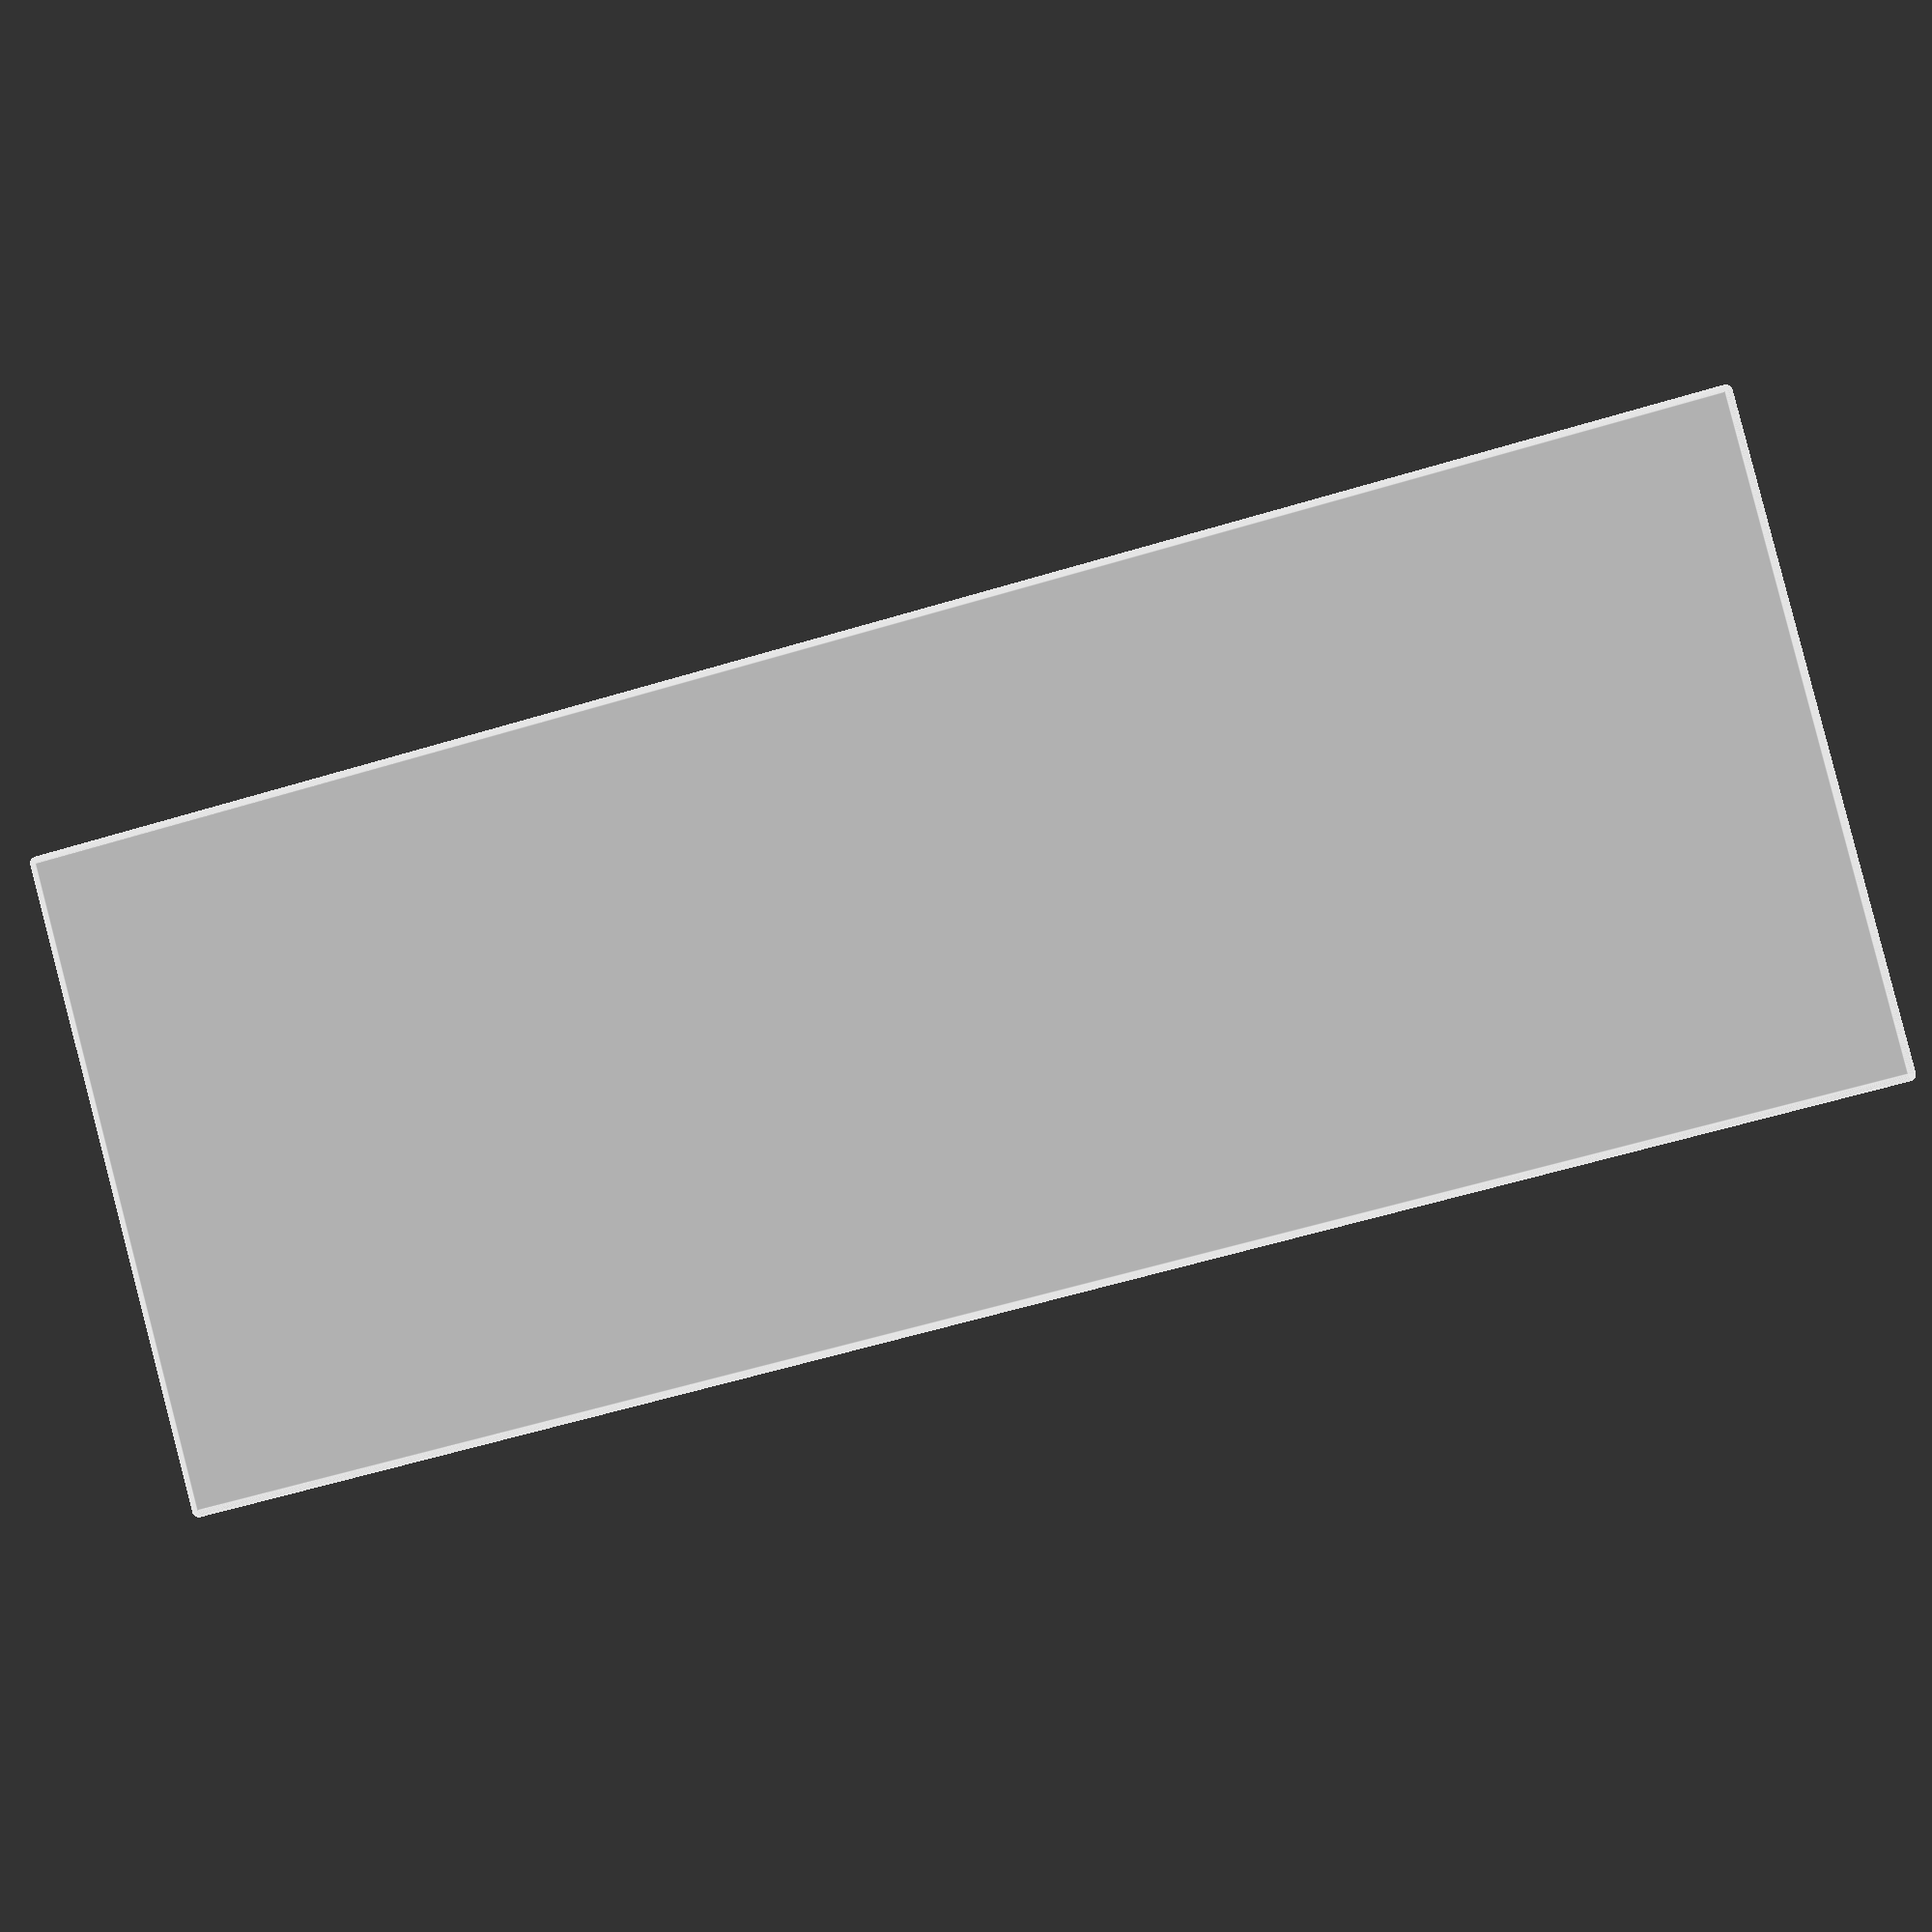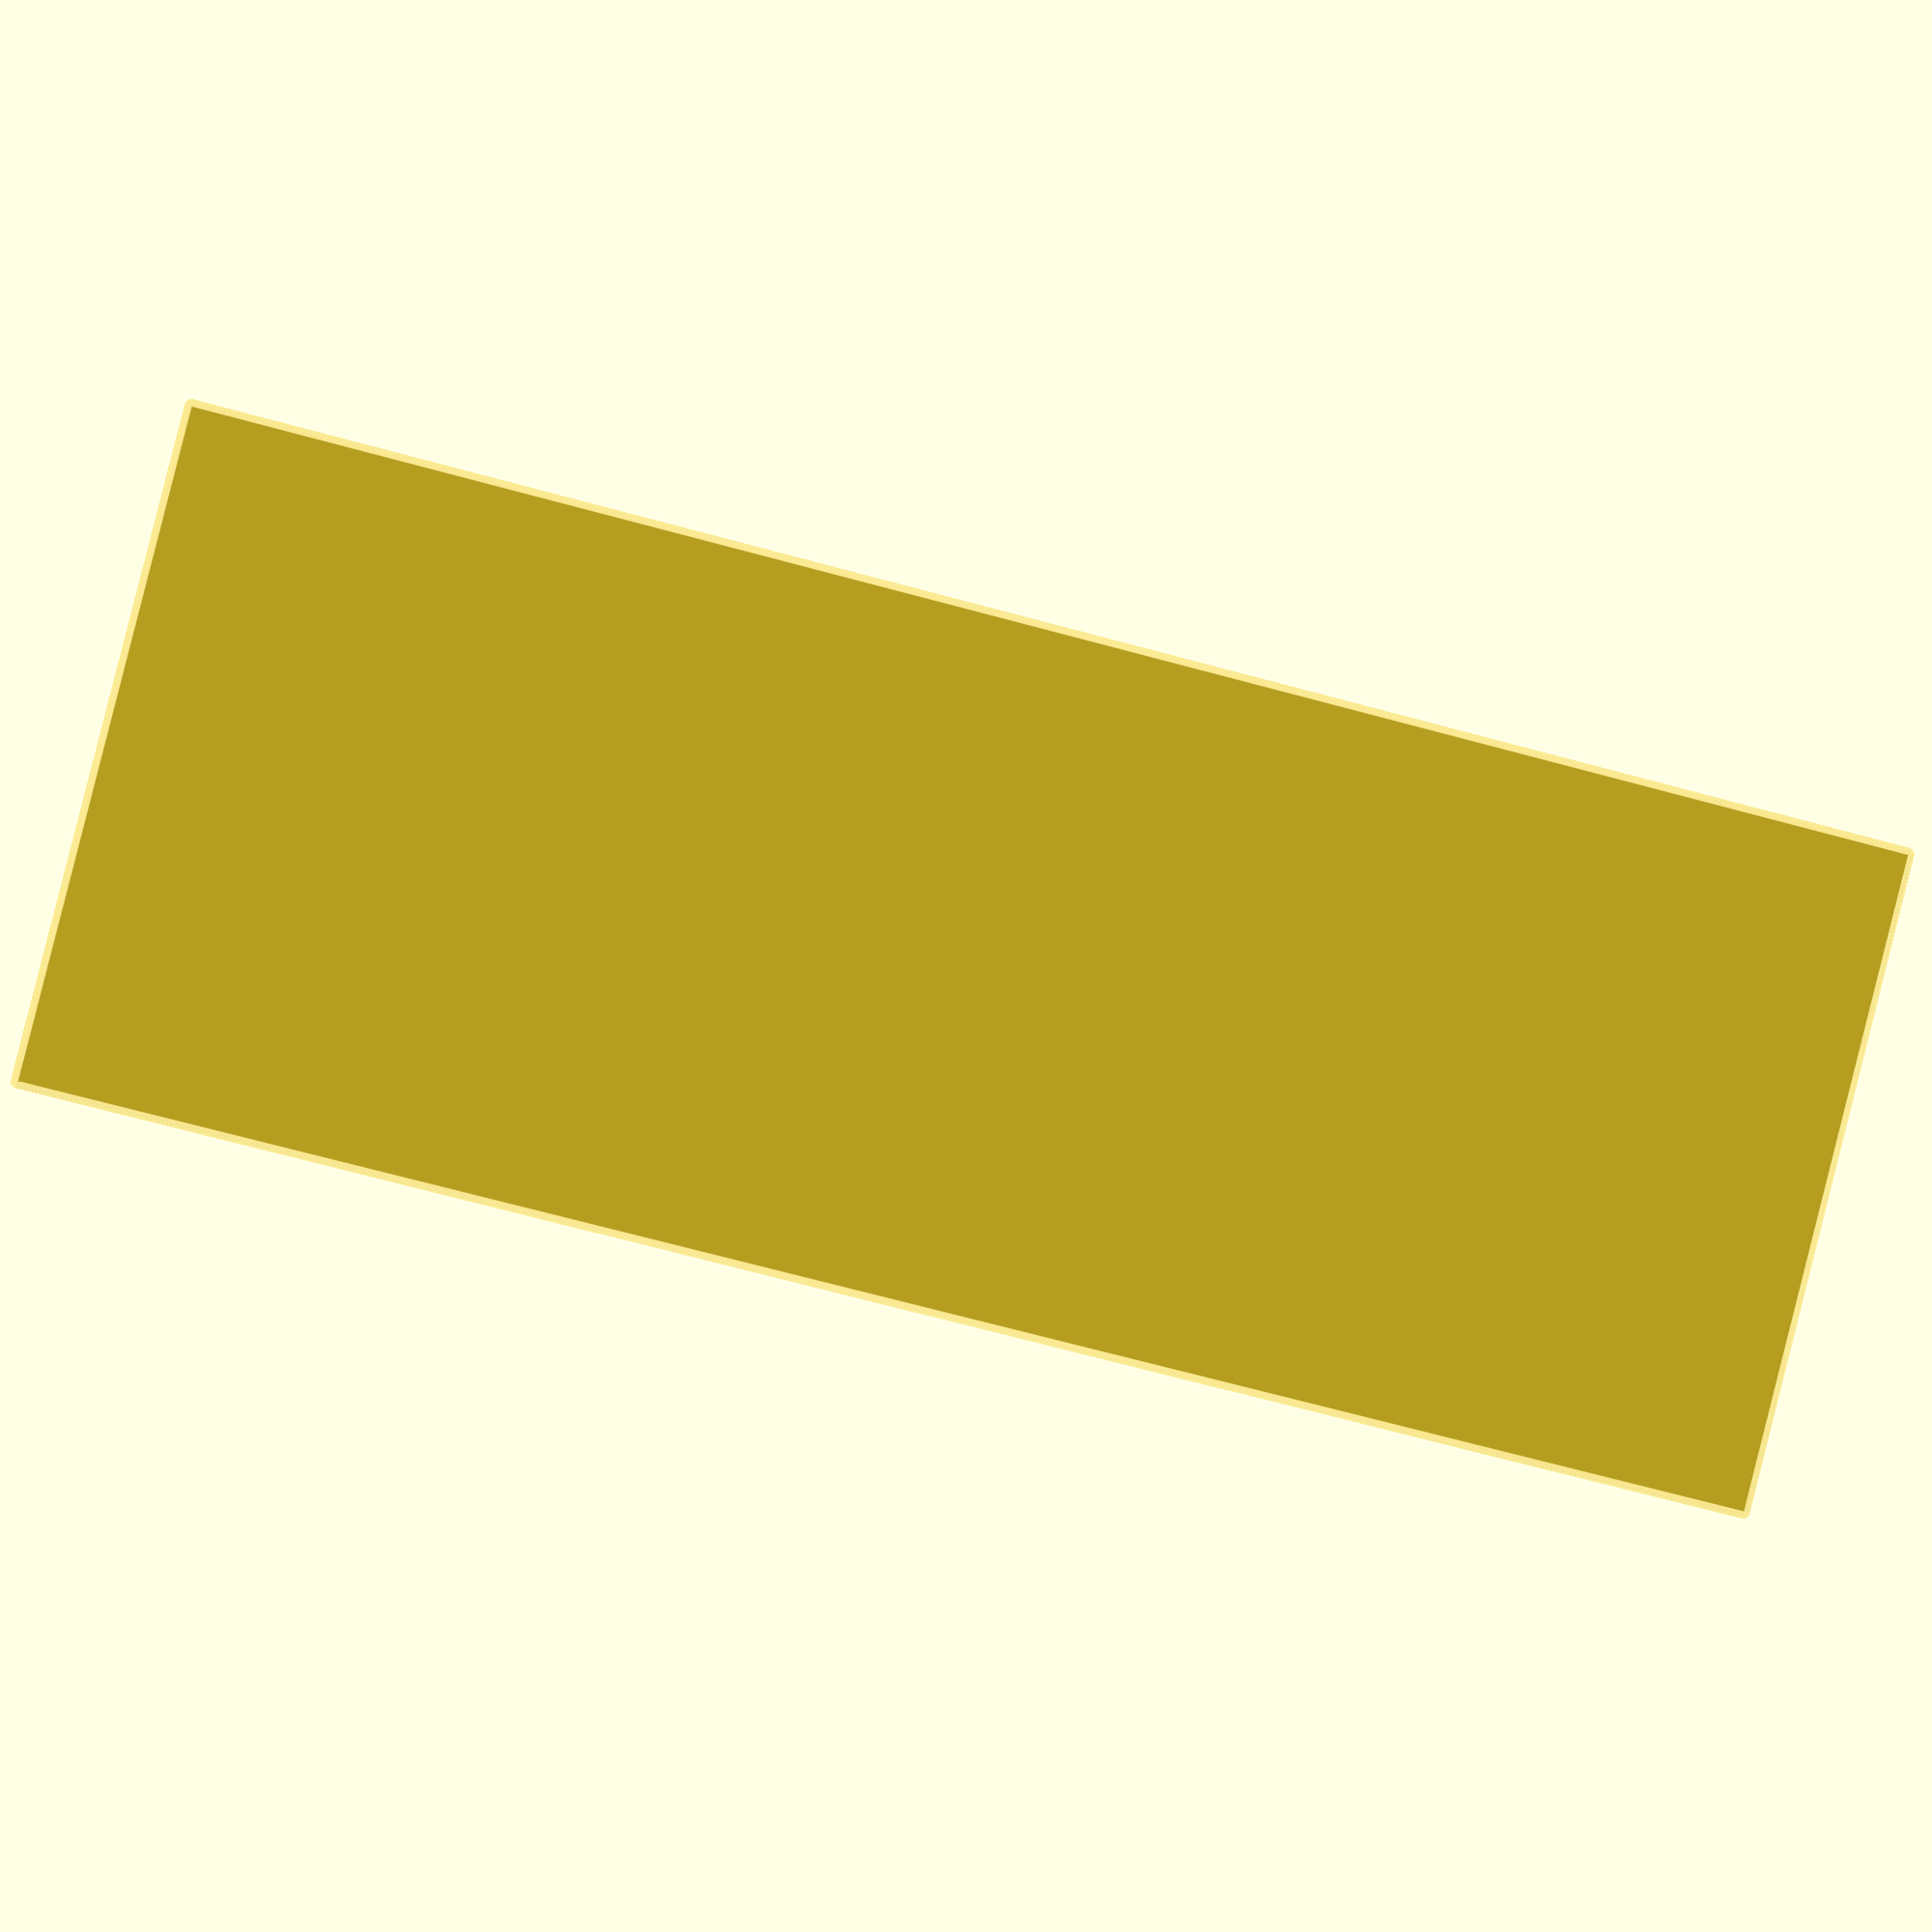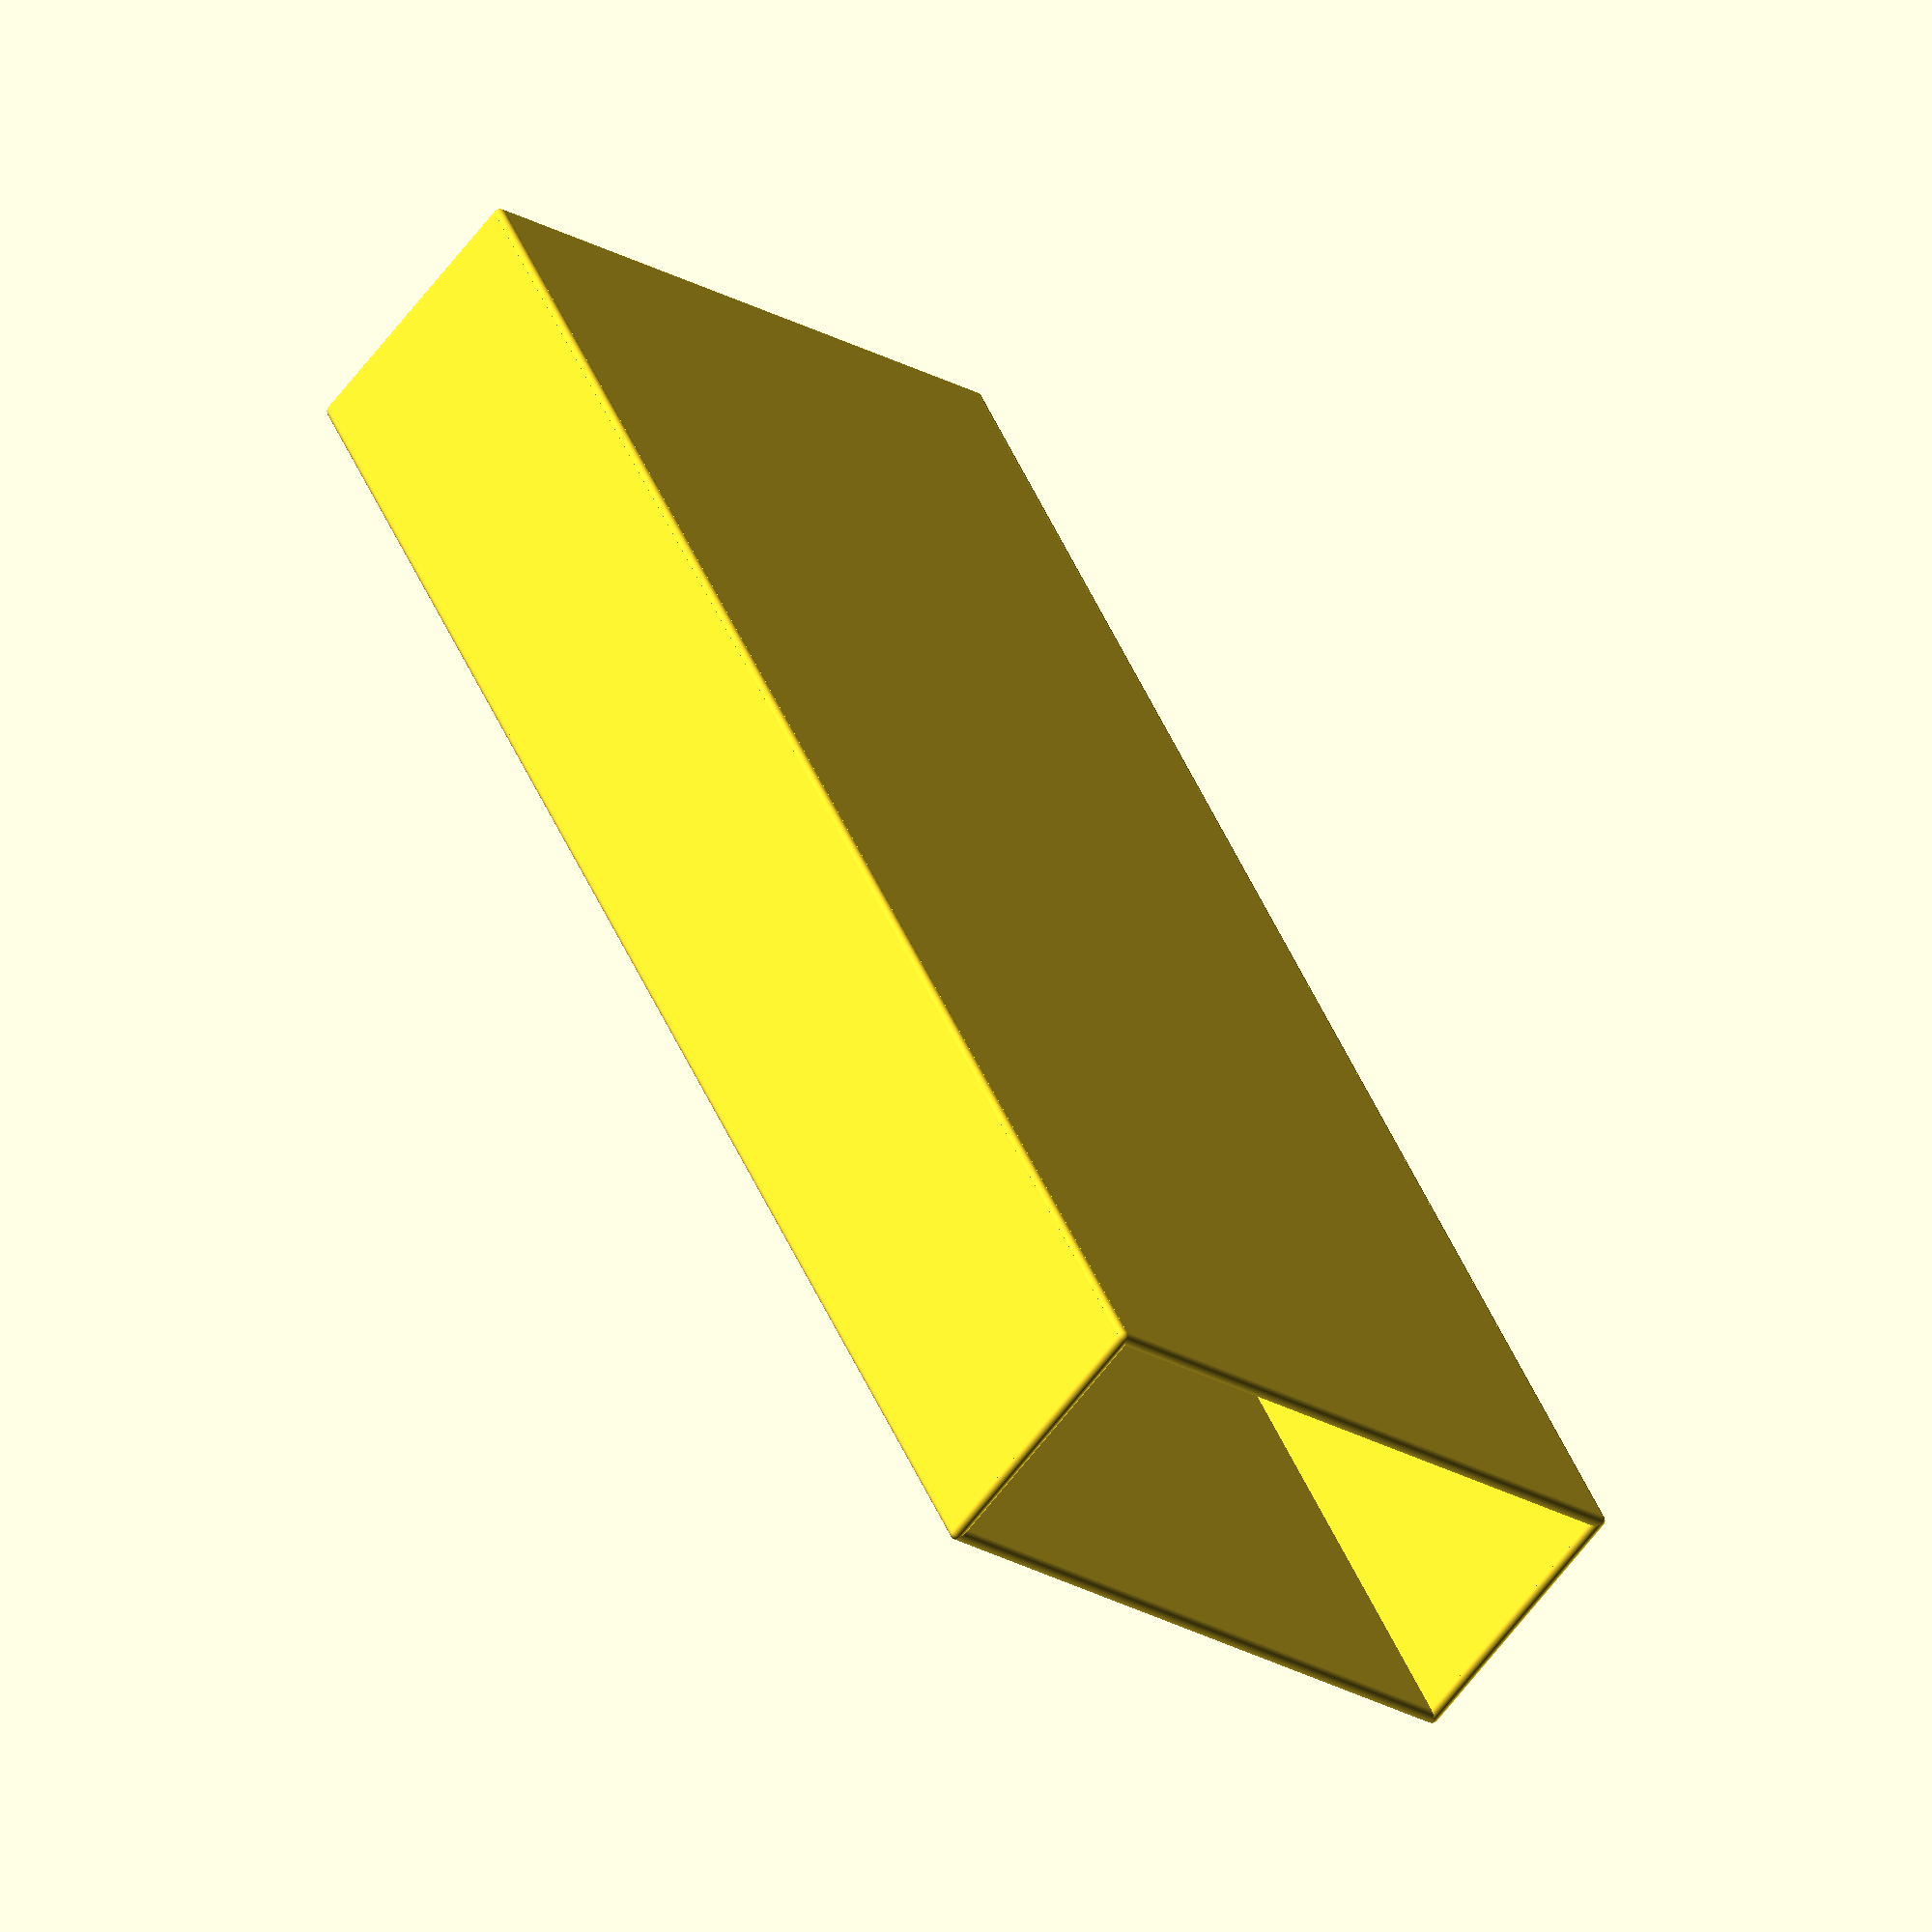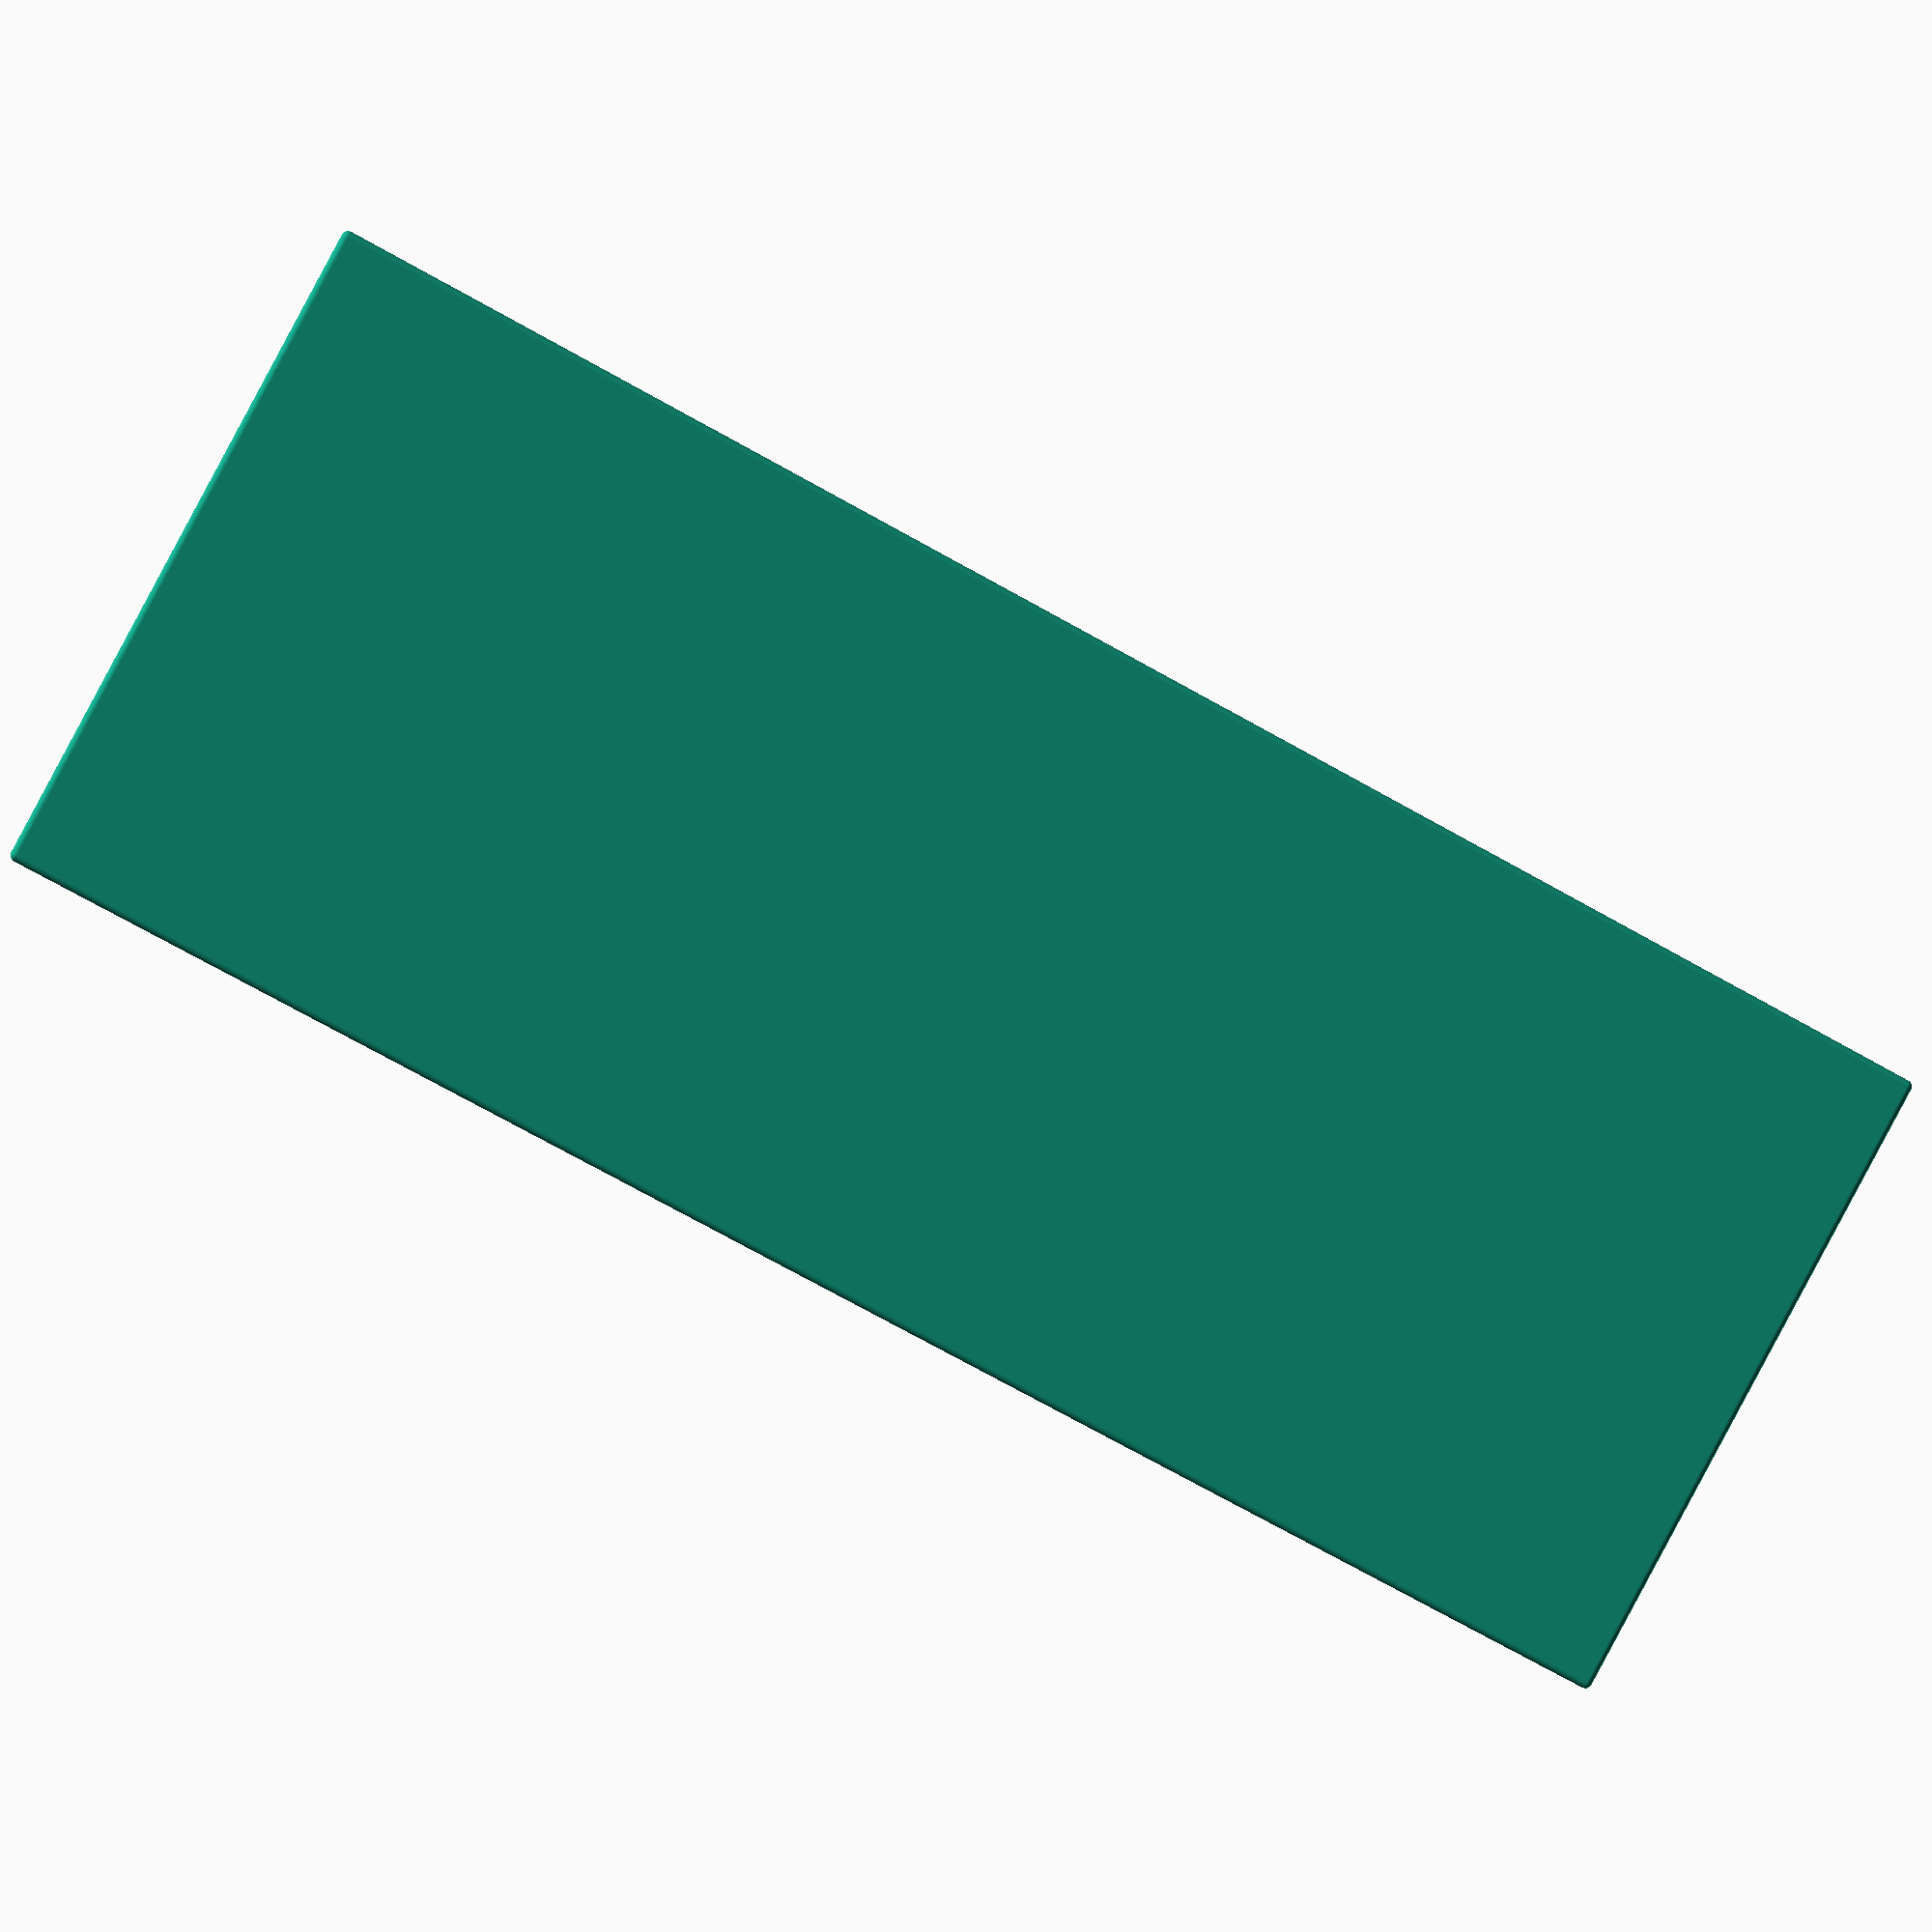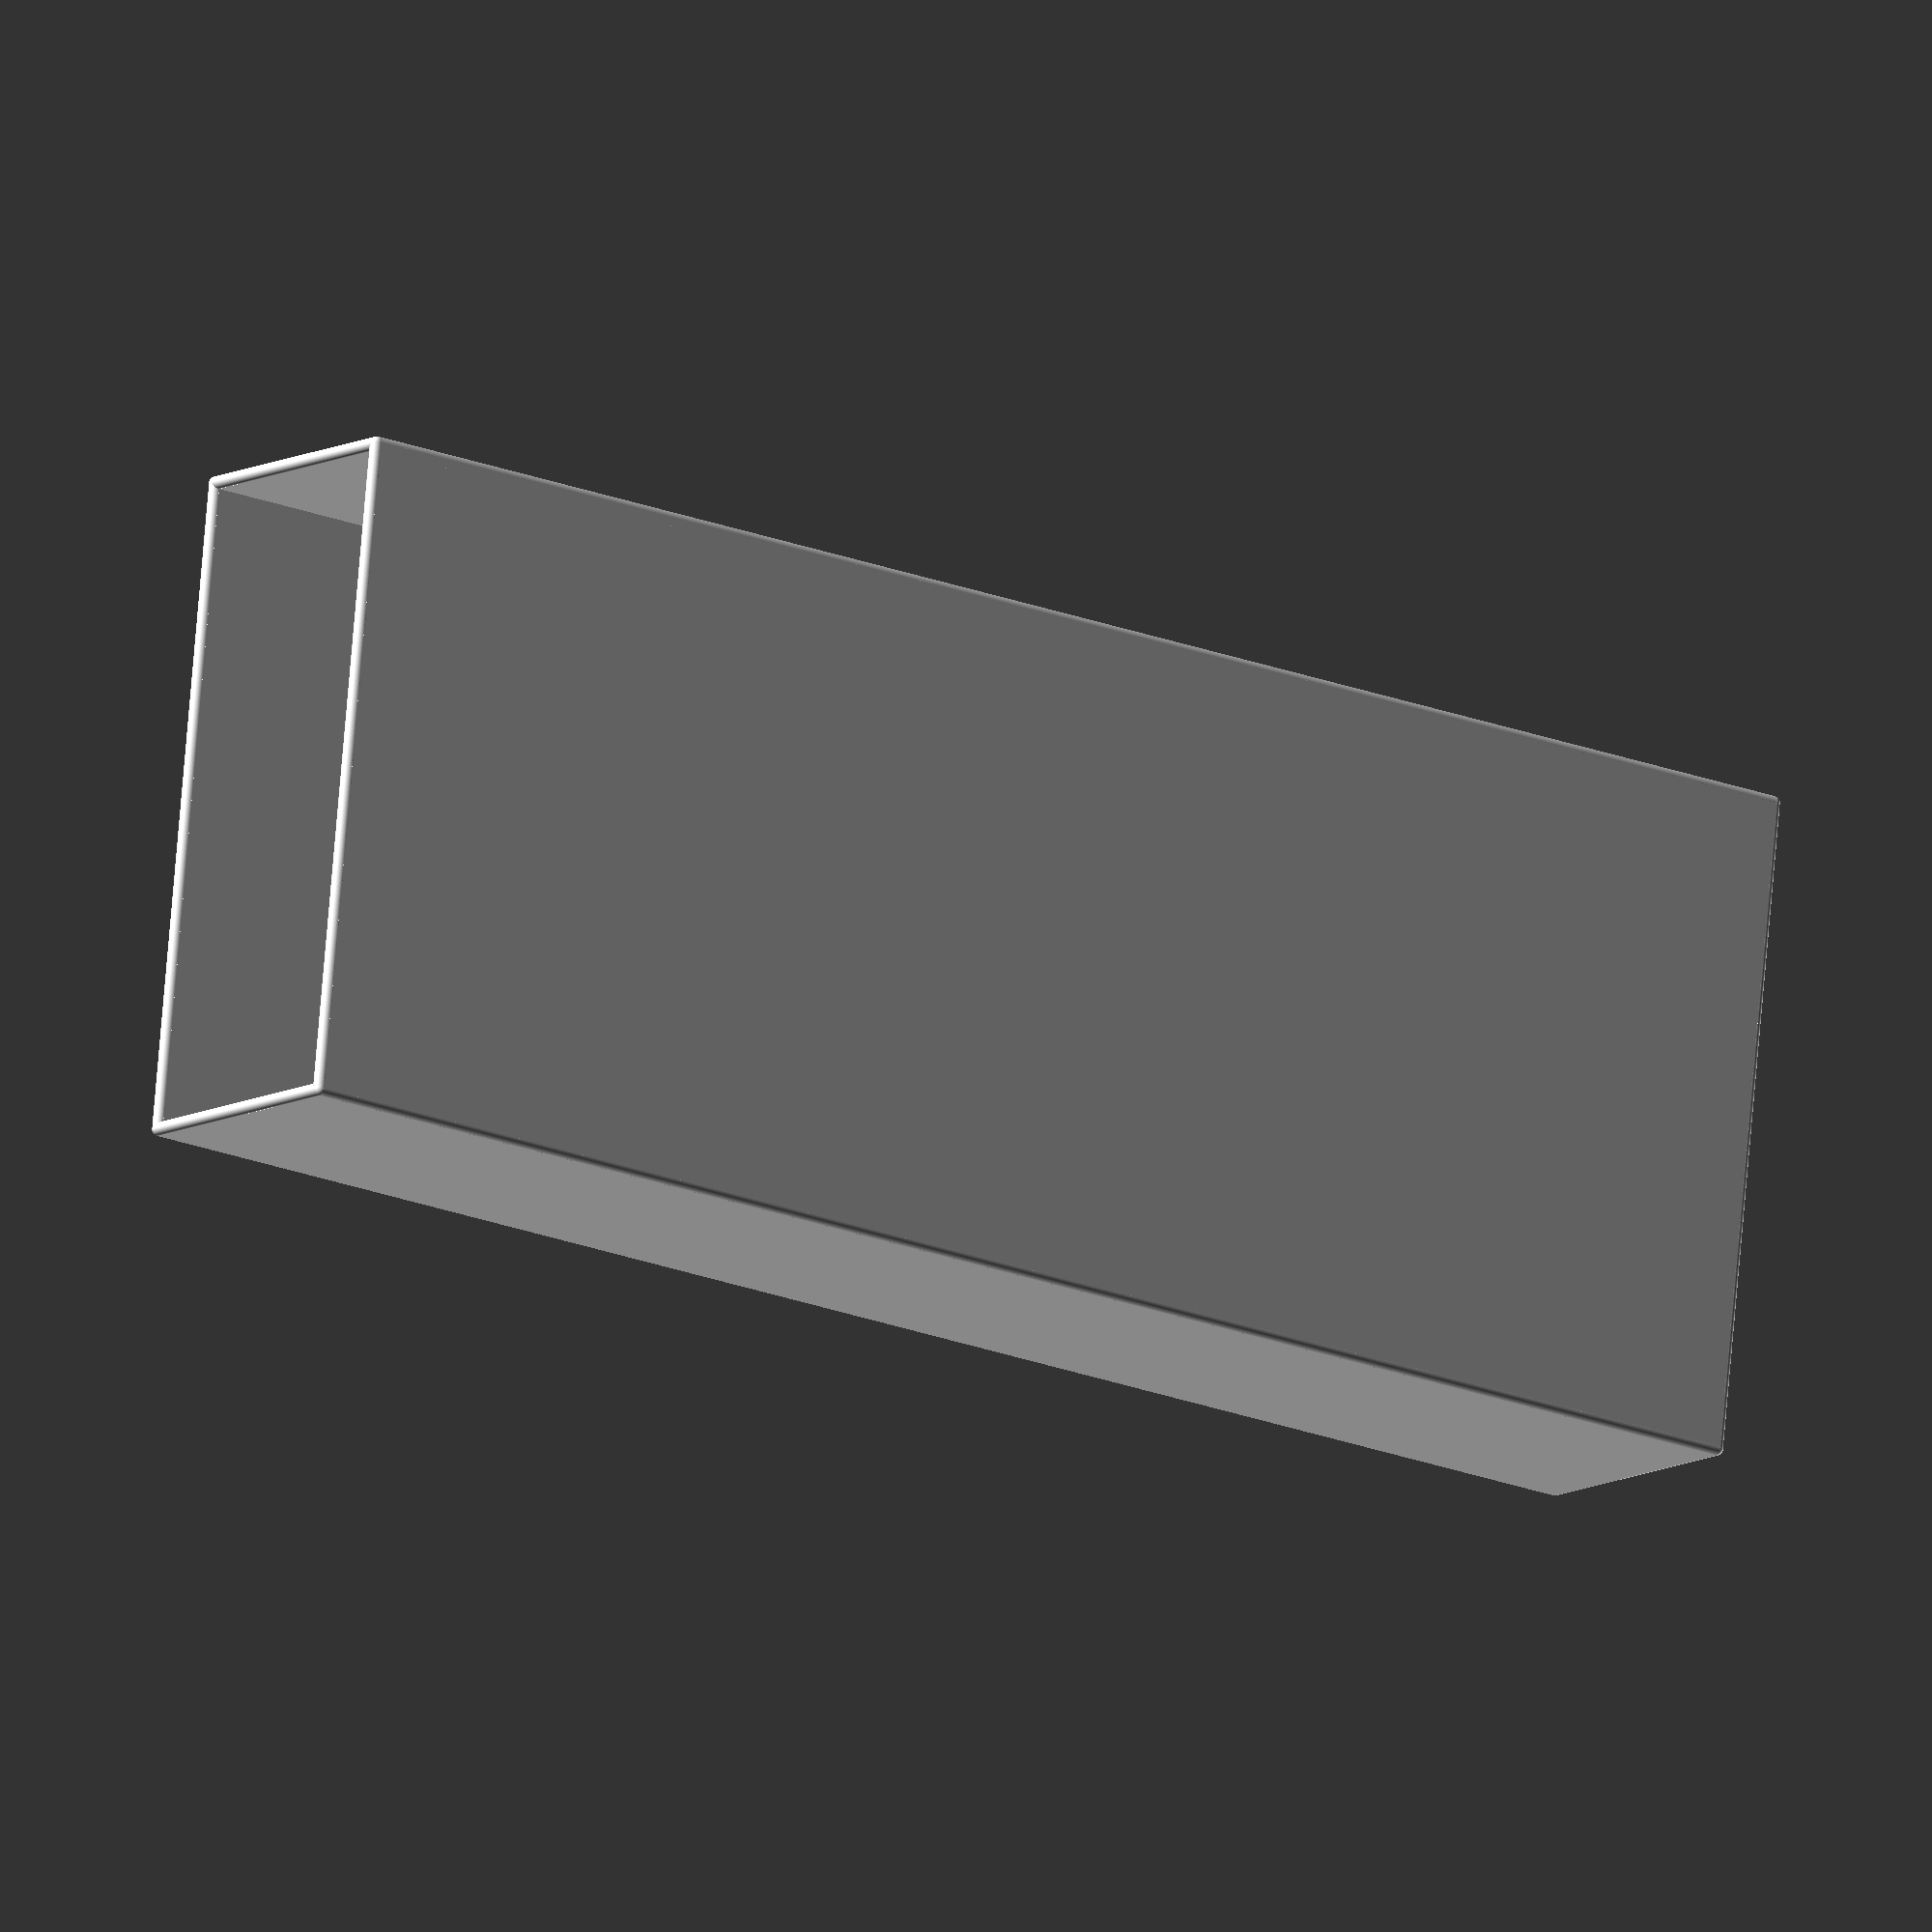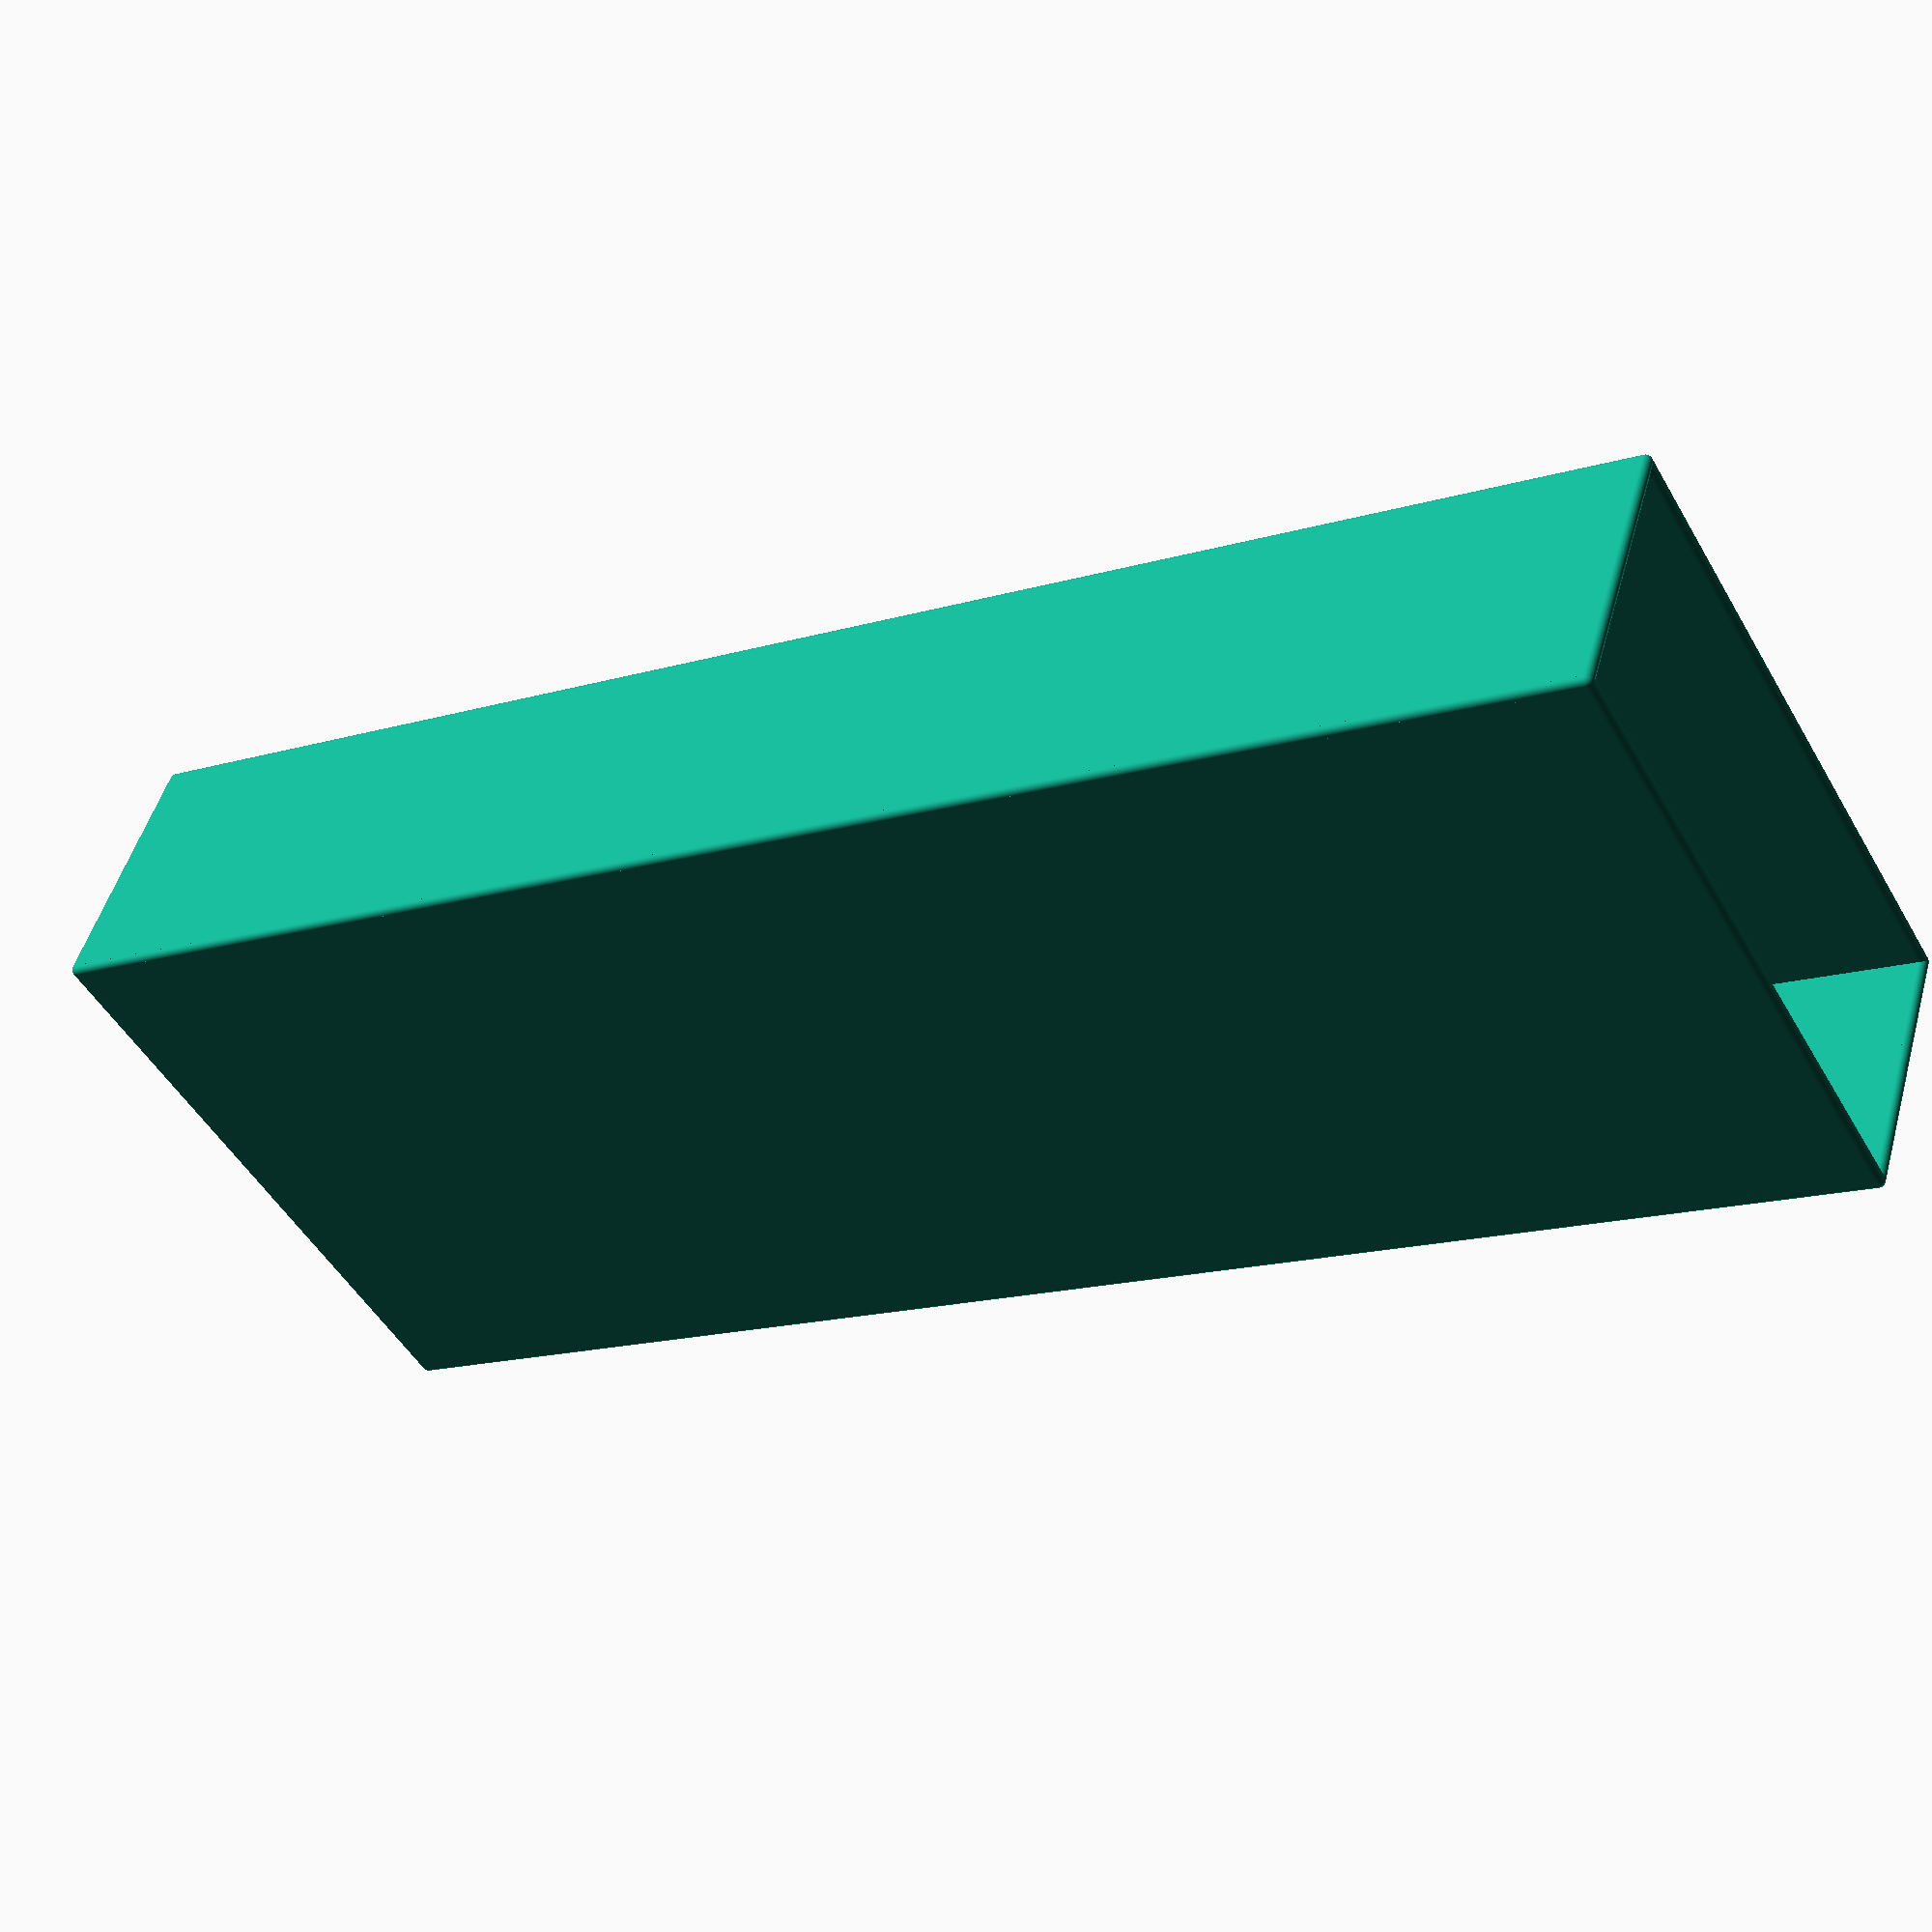
<openscad>
inch=25.4;
thickness=0.5;
width=3/8*inch;
height=15/16*inch;
depth=2.5*inch;

module end(){
    translate([width+thickness,height+thickness,0])
    sphere (thickness/2,center=true,$fn=100);
    
    translate([width+thickness,0,0])
    sphere (thickness/2,center=true,$fn=100);
    
    translate([0,height+thickness,0])
    sphere (thickness/2,center=true,$fn=100);
    
    sphere (thickness/2,center=true,$fn=100);
    
    rotate([0,90,0])
    cylinder(width+thickness,thickness/2,thickness/2,$fn=100);
    
    translate([0,height+thickness,0])
    rotate([0,90,0])
    cylinder(width+thickness,thickness/2,thickness/2,$fn=100);
    
    rotate([-90,0,0])
    cylinder(height+thickness,thickness/2,thickness/2,$fn=100);
    
    translate([width+thickness,0,0])
    rotate([-90,0,0])
    cylinder(height+thickness,thickness/2,thickness/2,$fn=100);
    
}

module bars(){
    translate([width+thickness,height+thickness,0])
    cylinder(depth-thickness,thickness/2,thickness/2,$fn=100);
    
    translate([0,height+thickness,0])
    cylinder(depth-thickness,thickness/2,thickness/2,$fn=100);
    
    translate([width+thickness,0,0])
    cylinder(depth-thickness,thickness/2,thickness/2,$fn=100);
    
    cylinder(depth-thickness,thickness/2,thickness/2,$fn=100);
}

module sides(){
    translate([0,-thickness/2,0])
    cube(size=[width+thickness,thickness,depth-thickness]);
    
    translate([0,height+thickness/2,0])
    cube(size=[width+thickness,thickness,depth-thickness]);
    
    translate([-thickness/2,0,0])
    cube(size=[thickness,height+thickness,depth-thickness]);
    
    translate([width+thickness/2,0,0])
    cube(size=[thickness,height+thickness,depth-thickness]);
}

module box(){
    translate([0,0,depth-thickness])
    end();

    end();

    bars();
    sides();
}

union() box();
</openscad>
<views>
elev=238.4 azim=236.9 roll=72.6 proj=p view=edges
elev=252.3 azim=288.2 roll=285.0 proj=p view=edges
elev=136.0 azim=49.7 roll=21.1 proj=o view=wireframe
elev=78.2 azim=280.2 roll=241.3 proj=p view=solid
elev=20.6 azim=351.7 roll=233.8 proj=o view=solid
elev=195.0 azim=240.8 roll=56.7 proj=p view=wireframe
</views>
